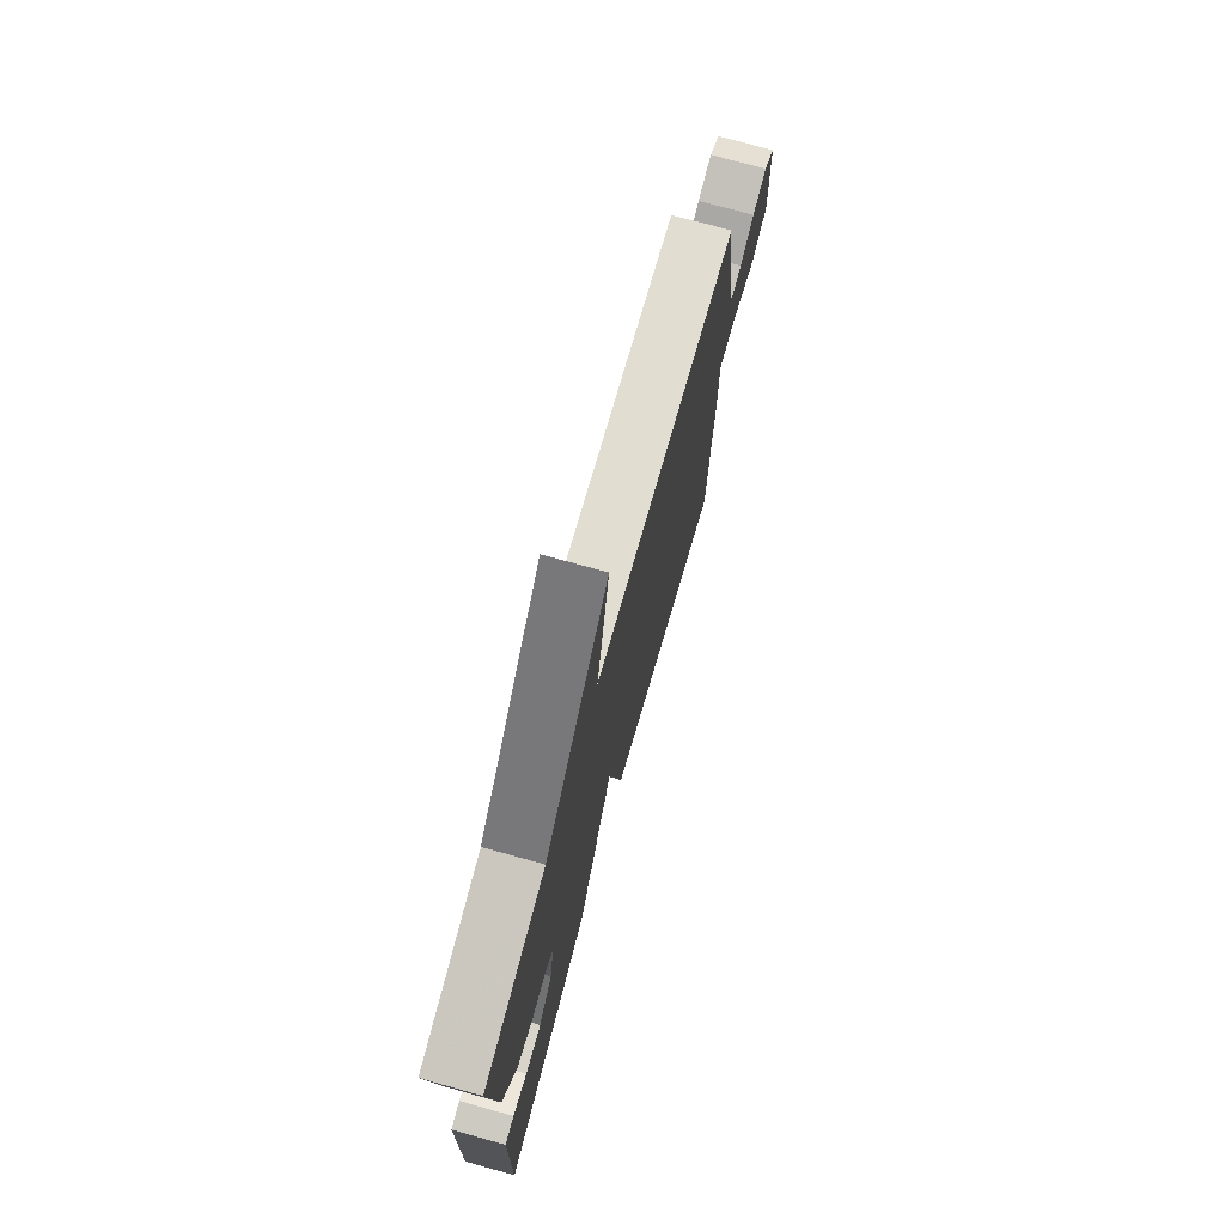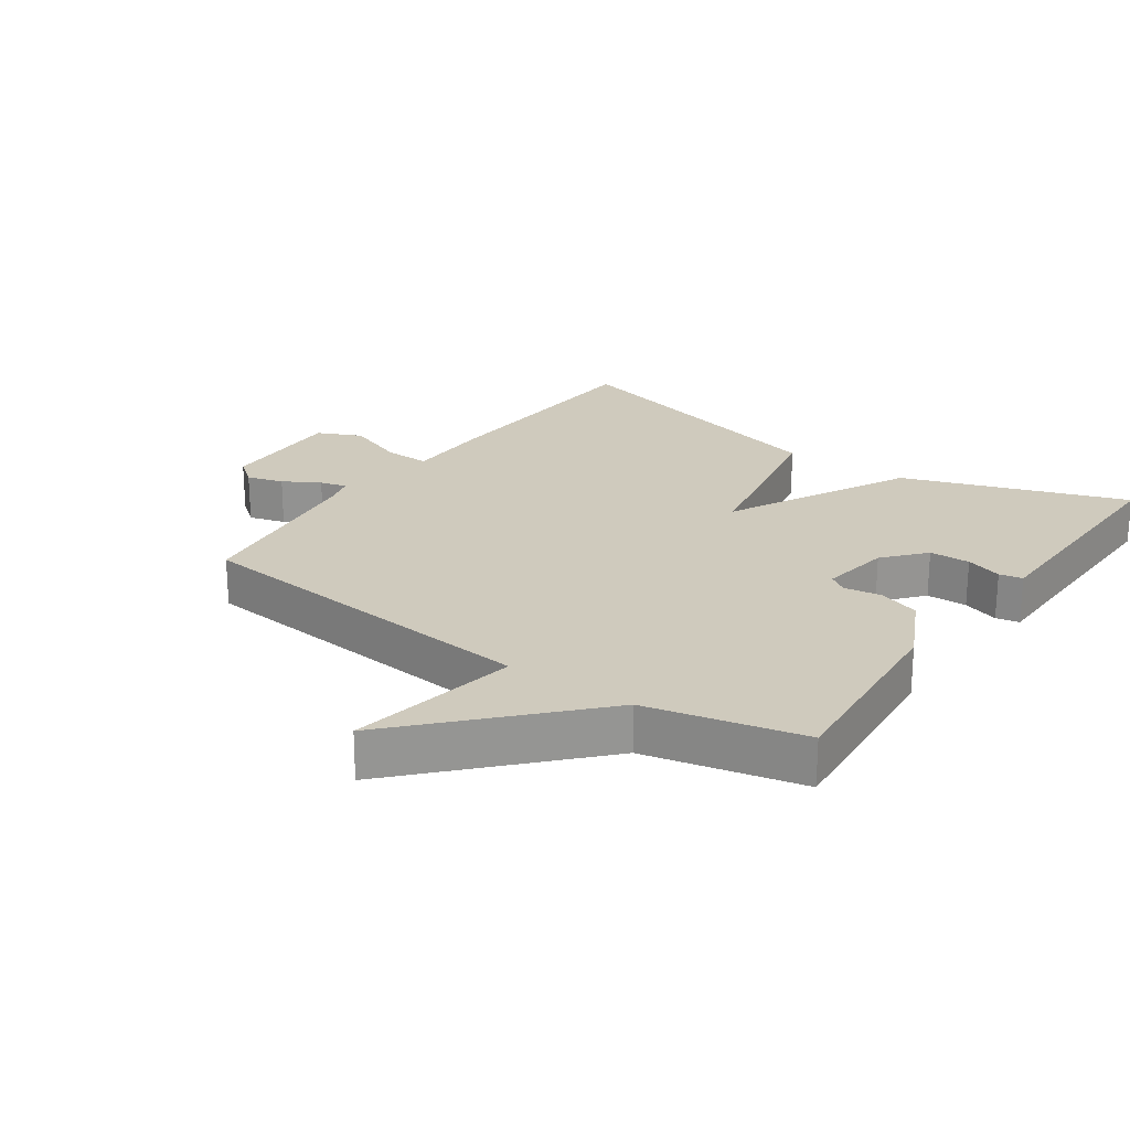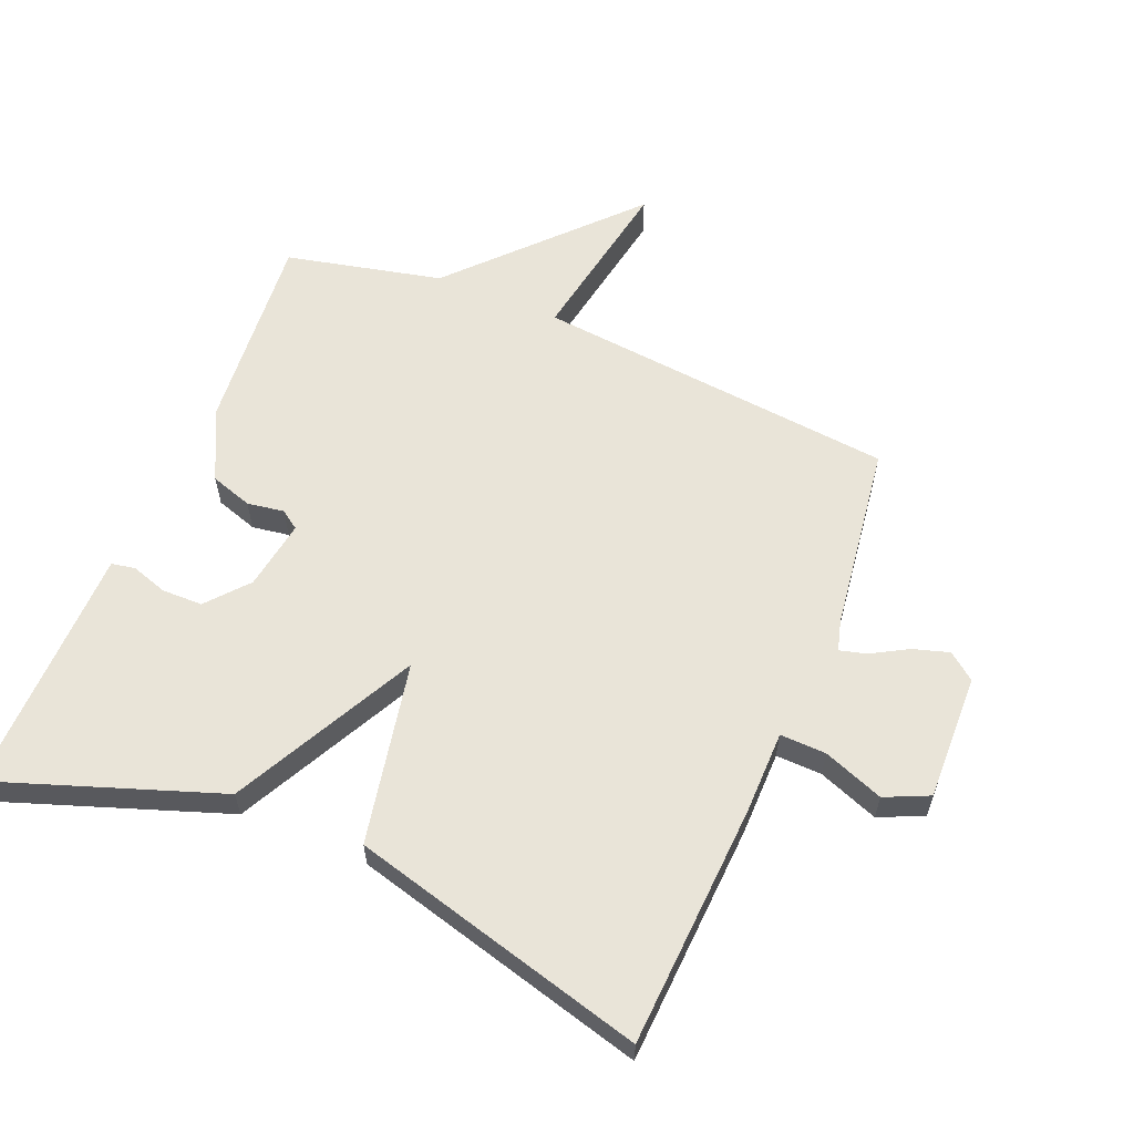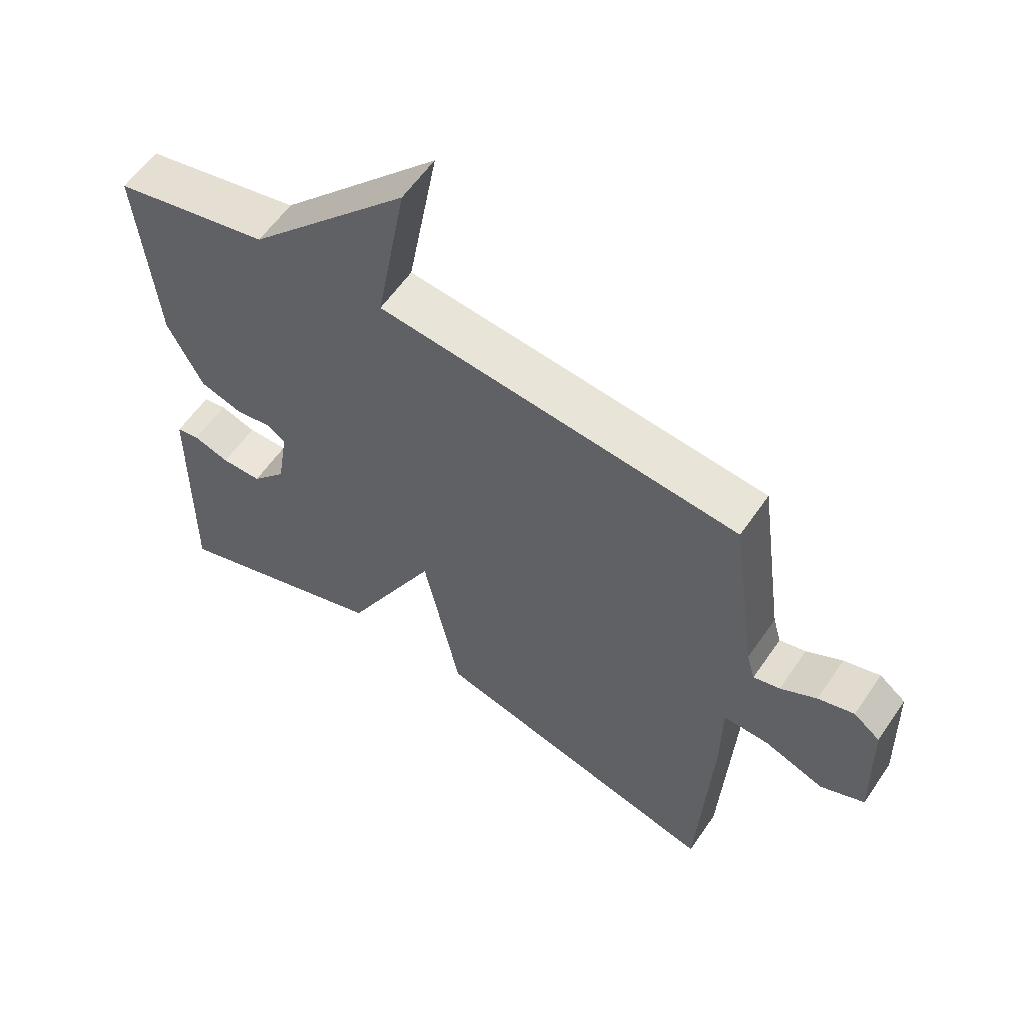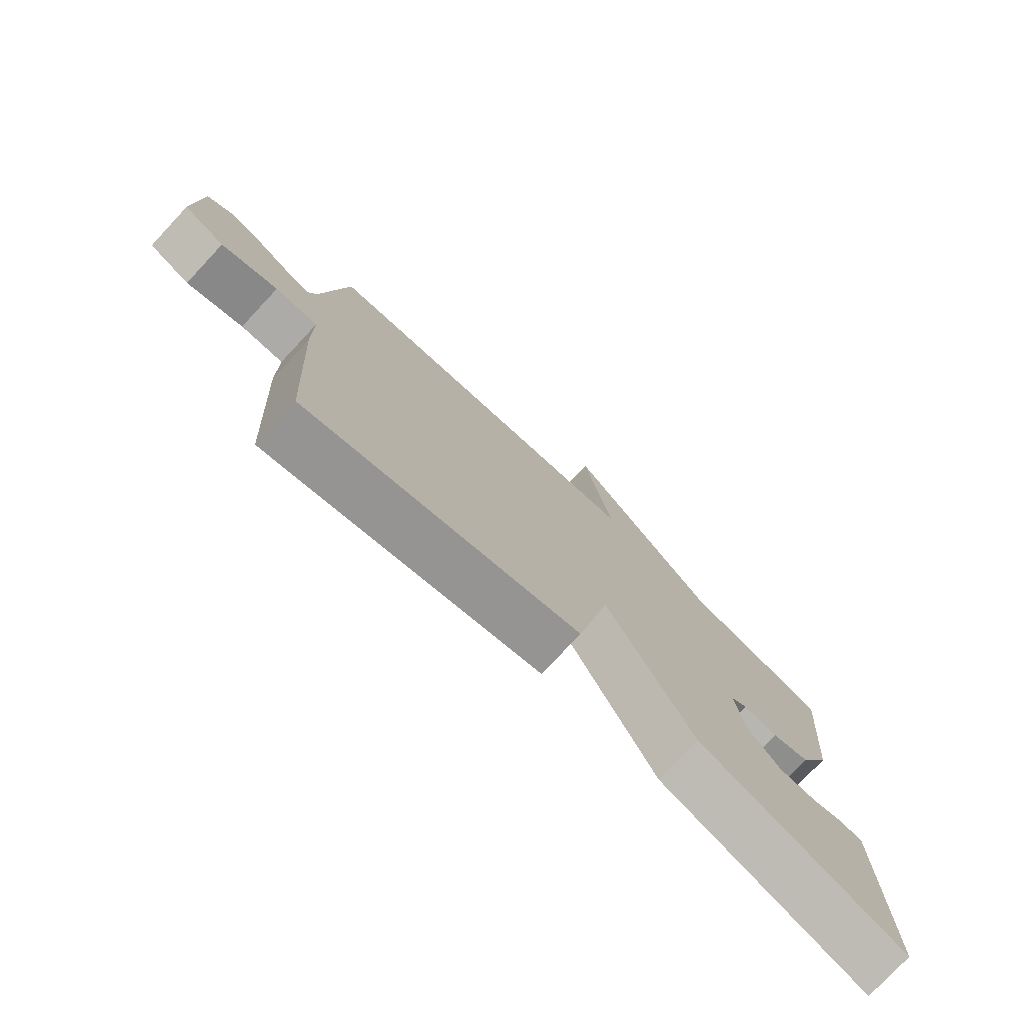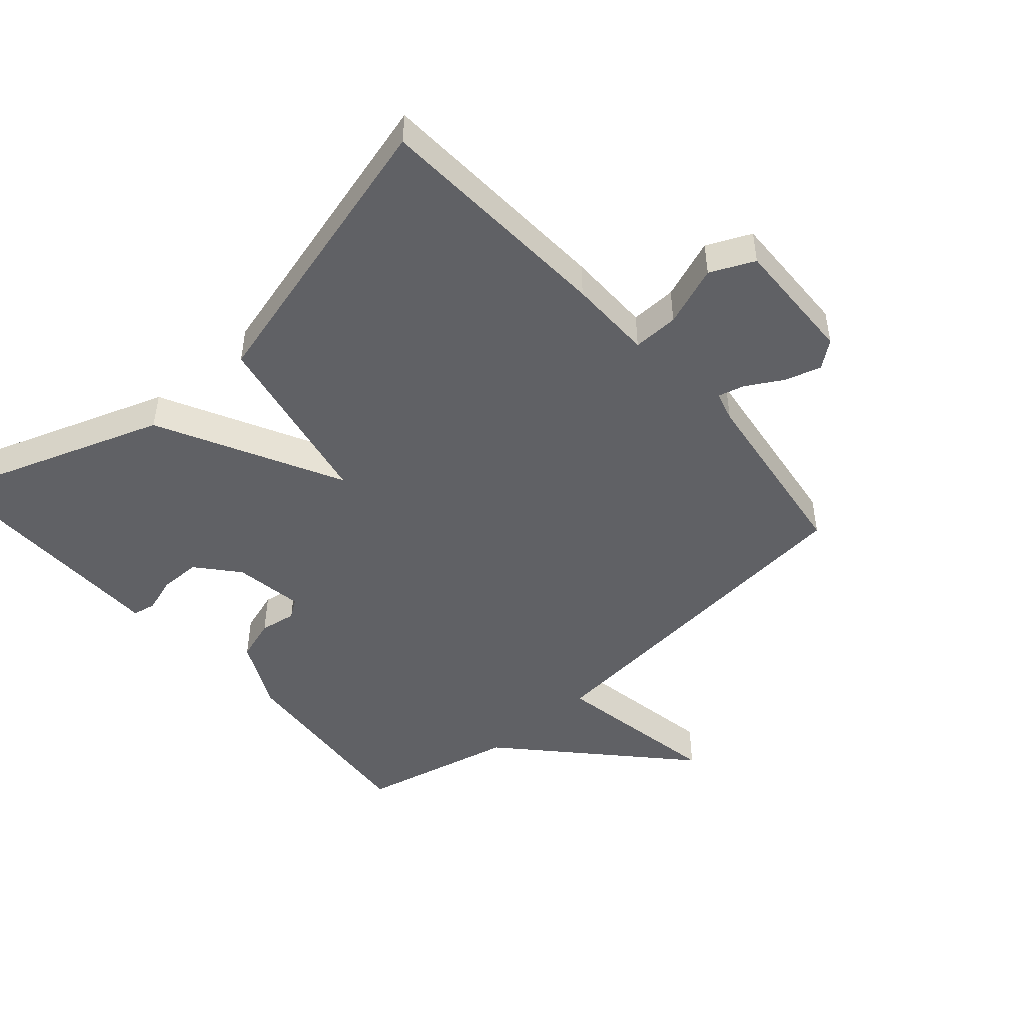
<metadata>
{"format":"obj","ext":"obj","renderer":"f3d","projection":"perspective","resolution":1024,"background":"white","views":[{"elev":74.5,"azim":105.5,"up":"+Z"},{"elev":22.9,"azim":35.1,"up":"+Y"},{"elev":60.1,"azim":-157.4,"up":"+Y"},{"elev":58.9,"azim":-145.8,"up":"+Z"},{"elev":-77.2,"azim":-43.1,"up":"+Z"},{"elev":-47.6,"azim":-138.7,"up":"+Y"}]}
</metadata>
<code>
v 0.5 0.07 -0.5
v 0.156 0.07 -0.379
v 0.012 0.07 -0.097
v -0.044 0.07 -0.379
v -0.5 0.07 -0.5
v -0.52 0.07 -0.127
v -0.521 0.07 0.003
v -0.592 0.07 0.001
v -0.685 0.07 -0.034
v -0.753 0.07 -0.003
v -0.747 0.07 0.192
v -0.706 0.07 0.224
v -0.65 0.07 0.207
v -0.594 0.07 0.175
v -0.553 0.07 0.164
v -0.54 0.07 0.21
v -0.5 0.07 0.5
v 0.059 0.07 0.555
v 0.012 0.07 0.82
v 0.259 0.07 0.555
v 0.5 0.07 0.5
v 0.473 0.07 0.189
v 0.419 0.07 0.079
v 0.354 0.07 0.058
v 0.297 0.07 0.067
v 0.268 0.07 0.047
v 0.285 0.07 -0.061
v 0.339 0.07 -0.124
v 0.402 0.07 -0.125
v 0.458 0.07 -0.107
v 0.494 0.07 -0.114
v 0.495 0.07 -0.189
v 0.5 0 -0.5
v 0.156 0 -0.379
v 0.012 0 -0.097
v -0.044 0 -0.379
v -0.5 0 -0.5
v -0.52 0 -0.127
v -0.521 0 0.003
v -0.592 0 0.001
v -0.685 0 -0.034
v -0.753 0 -0.003
v -0.747 0 0.192
v -0.706 0 0.224
v -0.65 0 0.207
v -0.594 0 0.175
v -0.553 0 0.164
v -0.54 0 0.21
v -0.5 0 0.5
v 0.059 0 0.555
v 0.012 0 0.82
v 0.259 0 0.555
v 0.5 0 0.5
v 0.473 0 0.189
v 0.419 0 0.079
v 0.354 0 0.058
v 0.297 0 0.067
v 0.268 0 0.047
v 0.285 0 -0.061
v 0.339 0 -0.124
v 0.402 0 -0.125
v 0.458 0 -0.107
v 0.494 0 -0.114
v 0.495 0 -0.189
f 29 30 31 32
f 32 1 2
f 29 32 2
f 28 29 2
f 27 28 2 3
f 26 27 3
f 25 26 3
f 23 24 25
f 22 23 25
f 21 22 25
f 20 21 25
f 18 19 20 25
f 18 25 3
f 17 18 3
f 16 17 3
f 15 16 3 4
f 14 15 4
f 12 13 14
f 11 12 14
f 10 11 14
f 9 10 14
f 8 9 14
f 7 8 14
f 7 14 4
f 4 5 6 7
f 64 63 62 61
f 34 33 64
f 34 64 61
f 34 61 60
f 35 34 60 59
f 35 59 58
f 35 58 57
f 57 56 55
f 57 55 54
f 57 54 53
f 57 53 52
f 57 52 51 50
f 35 57 50
f 35 50 49
f 35 49 48
f 36 35 48 47
f 36 47 46
f 46 45 44
f 46 44 43
f 46 43 42
f 46 42 41
f 46 41 40
f 46 40 39
f 36 46 39
f 39 38 37 36
f 1 33 34 2
f 2 34 35 3
f 3 35 36 4
f 4 36 37 5
f 5 37 38 6
f 6 38 39 7
f 7 39 40 8
f 8 40 41 9
f 9 41 42 10
f 10 42 43 11
f 11 43 44 12
f 12 44 45 13
f 13 45 46 14
f 14 46 47 15
f 15 47 48 16
f 16 48 49 17
f 17 49 50 18
f 18 50 51 19
f 19 51 52 20
f 20 52 53 21
f 21 53 54 22
f 22 54 55 23
f 23 55 56 24
f 24 56 57 25
f 25 57 58 26
f 26 58 59 27
f 27 59 60 28
f 28 60 61 29
f 29 61 62 30
f 30 62 63 31
f 31 63 64 32
f 32 64 33 1

</code>
